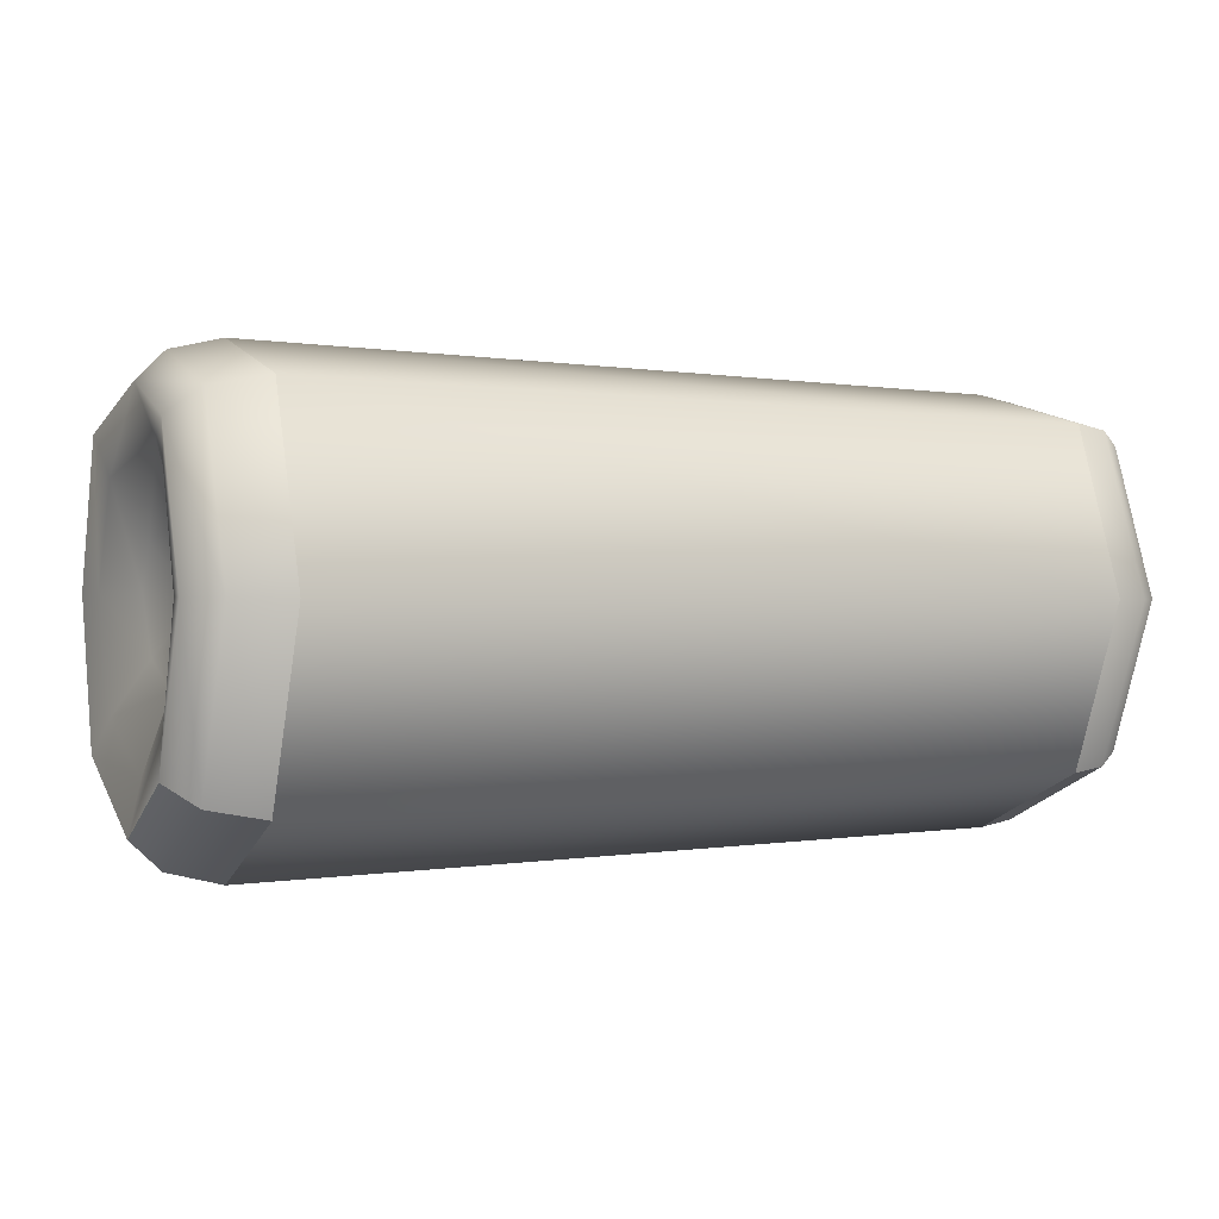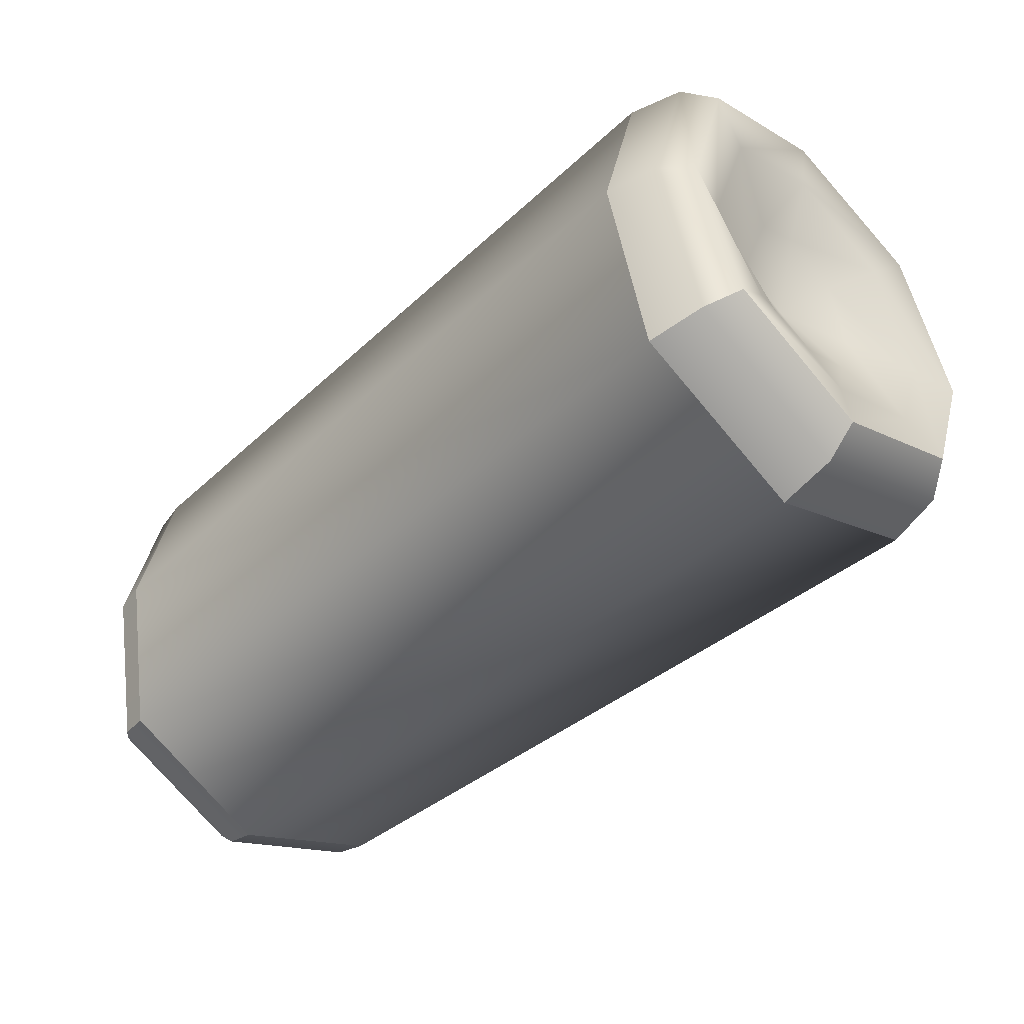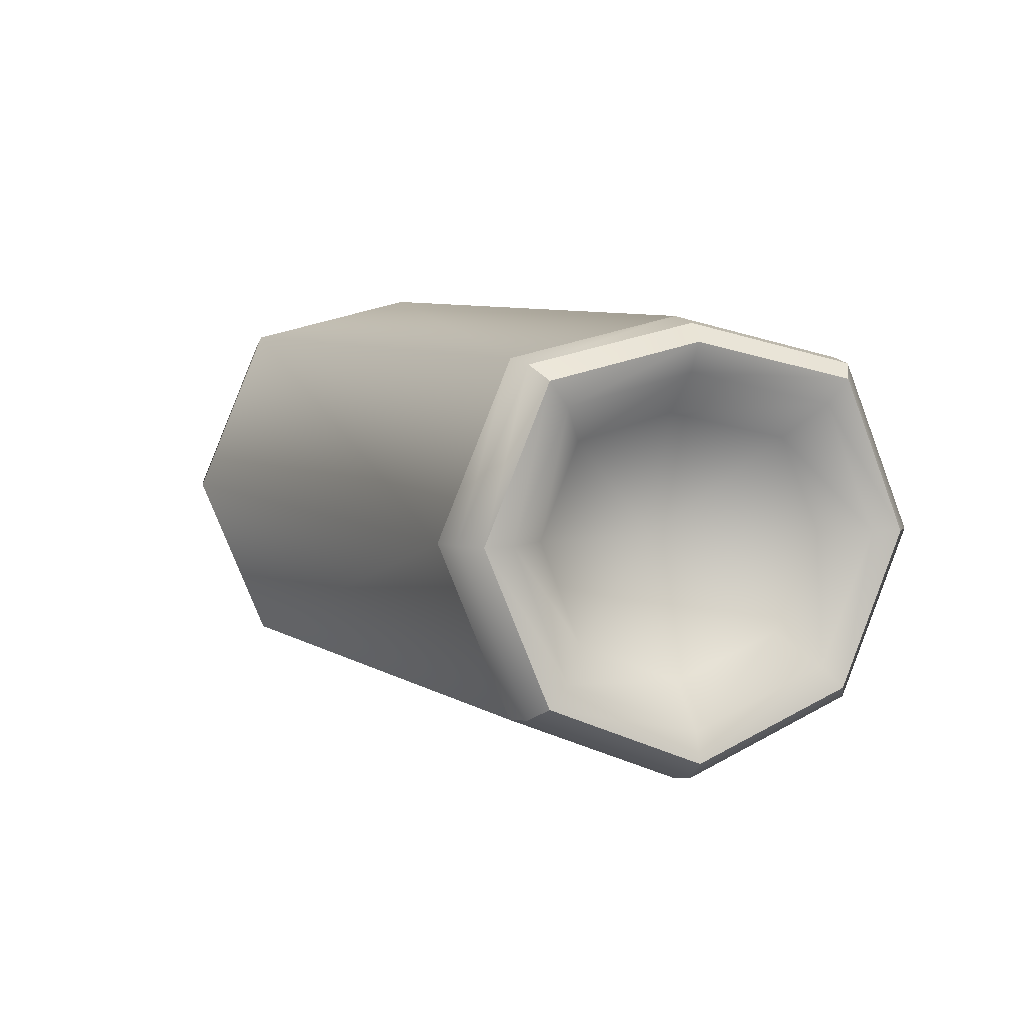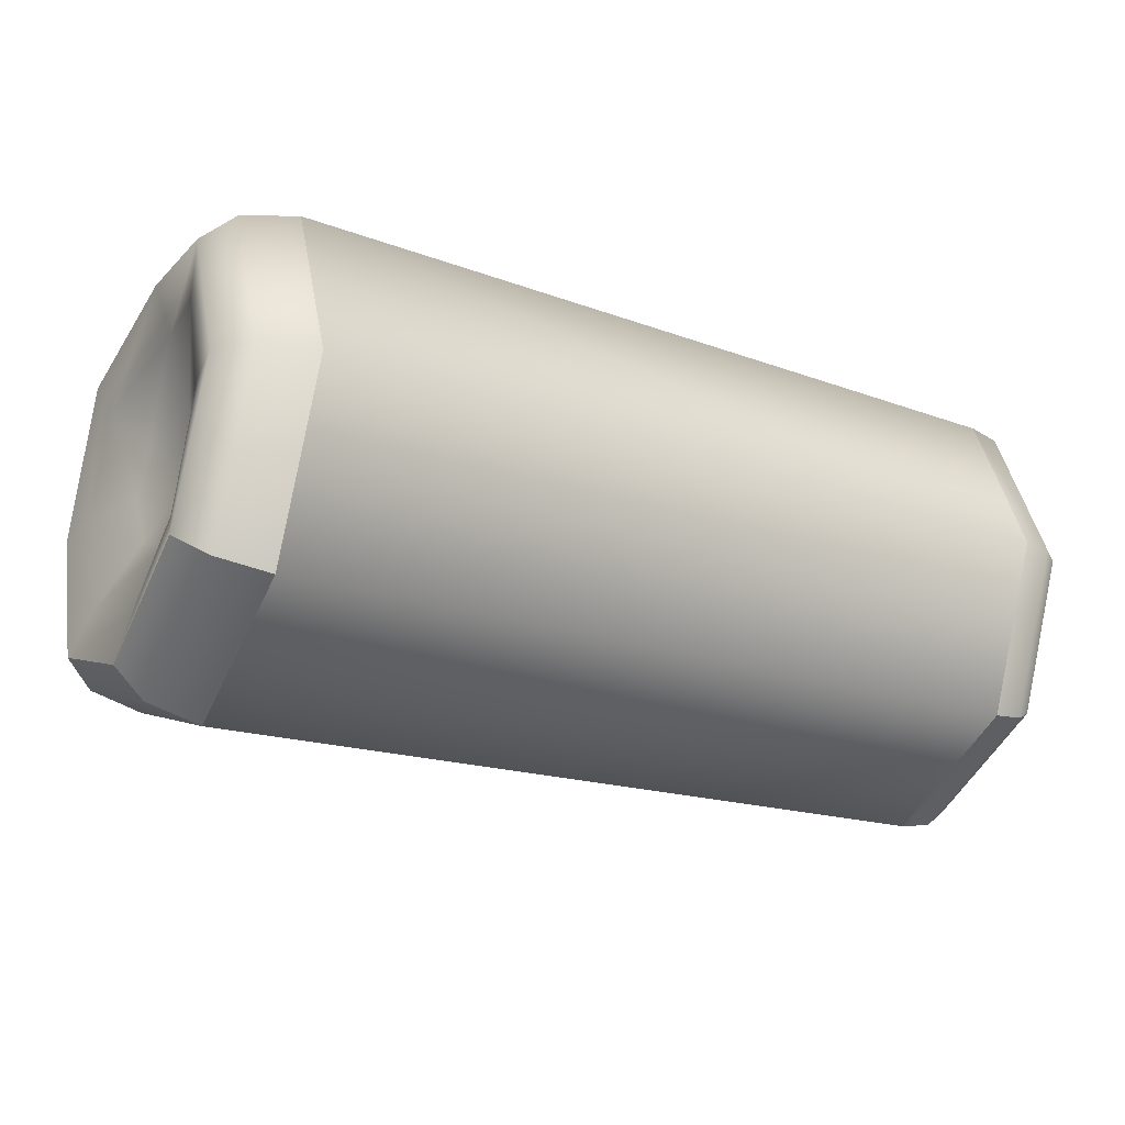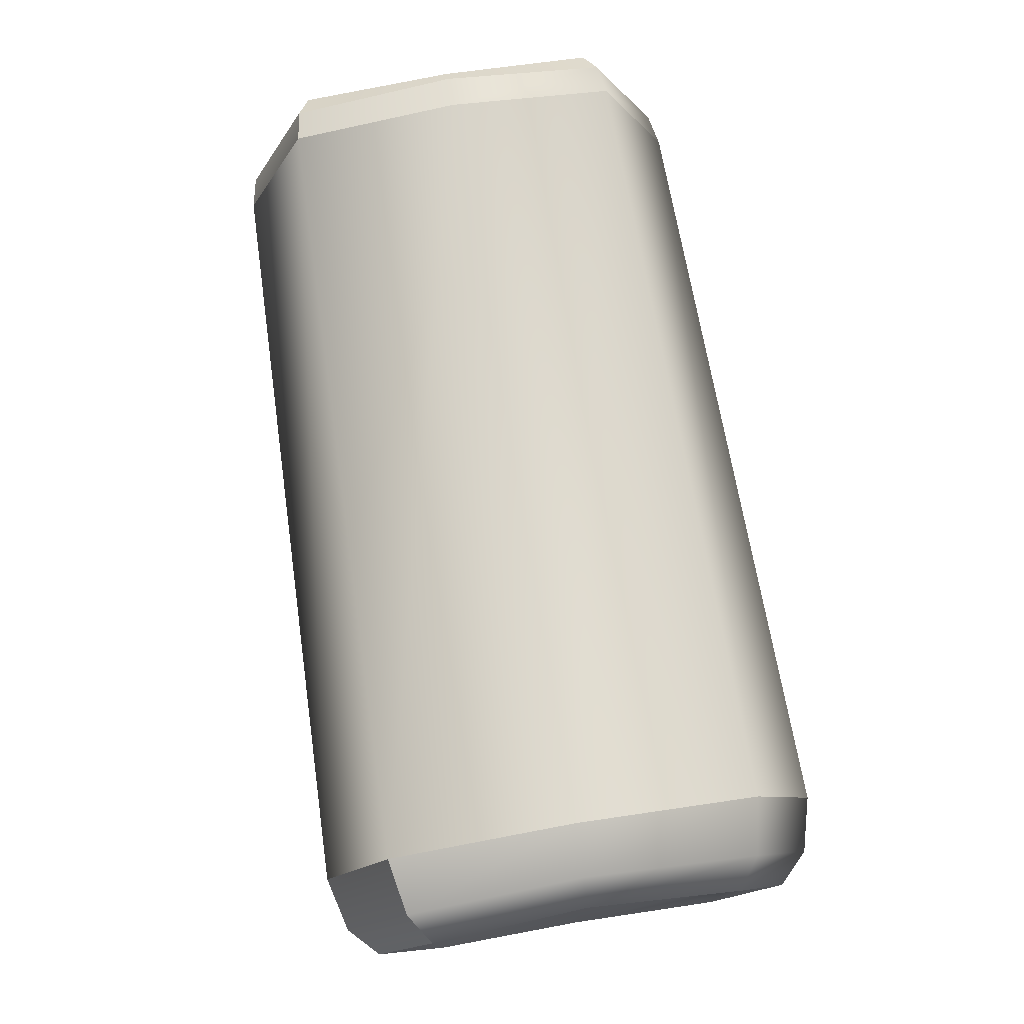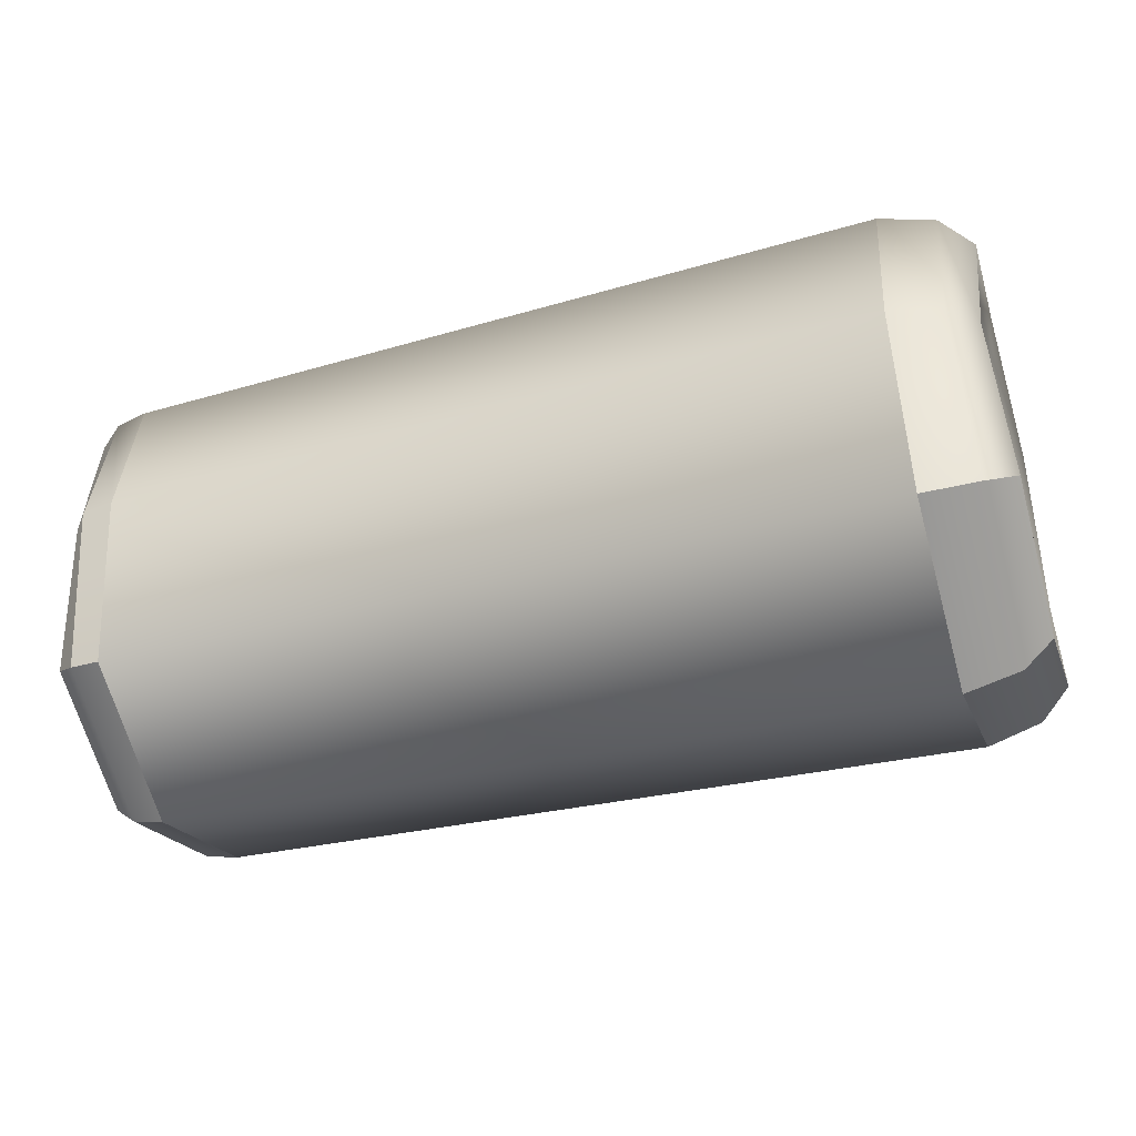
<metadata>
{"format":"obj","ext":"obj","renderer":"f3d","projection":"perspective","resolution":1024,"background":"white","views":[{"elev":0.9,"azim":-22.2,"up":"+Y"},{"elev":-45.6,"azim":-135.4,"up":"+Z"},{"elev":4.7,"azim":67.3,"up":"+Y"},{"elev":-24.9,"azim":-27.5,"up":"+Y"},{"elev":77.4,"azim":-99.5,"up":"+Y"},{"elev":-42.7,"azim":-163.3,"up":"+Z"}]}
</metadata>
<code>
g LeftArm
v 0.02216 -0.04213 -0.05077
v 0.02327 -0.06274 1.347e-05
v 0.2345 -0.05709 0.0007997
v 0.2348 -0.03847 -0.04535
v 0.0232 0.007648 -0.07184
v 0.2351 0.006484 -0.06447
v 0.2354 0.05143 -0.04535
v 0.02318 0.05745 -0.05079
v 0.2337 0.06204 0.0009109
v 0.02353 0.07001 0.0002017
v 0.02353 0.07001 0.0002017
v 0.2337 0.06204 0.0009109
v 0.2353 0.05143 0.04696
v 0.02319 0.05745 0.05082
v 0.235 0.006484 0.06607
v 0.02324 0.007647 0.07184
v 0.02217 -0.04214 0.05079
v 0.2347 -0.03847 0.04695
v 0.02327 -0.06274 1.347e-05
v 0.2345 -0.05709 0.0007997
v 0.2345 -0.05709 0.0007997
v 0.2436 -0.03724 -0.04406
v 0.2348 -0.03847 -0.04535
v 0.2436 -0.05535 0.0008436
v 0.2492 -0.03387 -0.04068
v 0.249 -0.05061 0.0008741
v 0.2348 -0.03847 -0.04535
v 0.2435 0.006423 -0.0626
v 0.2351 0.006484 -0.06447
v 0.2436 -0.03724 -0.04406
v 0.249 0.00638 -0.05765
v 0.2492 -0.03387 -0.04068
v 0.2351 0.006484 -0.06447
v 0.2439 0.04994 -0.0441
v 0.2354 0.05143 -0.04535
v 0.2435 0.006423 -0.0626
v 0.2495 0.04605 -0.04084
v 0.249 0.00638 -0.05765
v 0.2354 0.05143 -0.04535
v 0.2439 0.04994 -0.0441
v 0.2428 0.0602 0.0009054
v 0.2337 0.06204 0.0009109
v 0.2439 0.04994 -0.0441
v 0.2495 0.04605 -0.04084
v 0.2466 0.05547 0.0009014
v 0.2428 0.0602 0.0009054
v 0.2337 0.06204 0.0009109
v 0.2428 0.0602 0.0009054
v 0.2439 0.04994 0.04579
v 0.2353 0.05143 0.04696
v 0.2436 0.006422 0.06432
v 0.235 0.006484 0.06607
v 0.2493 0.006379 0.05956
v 0.2495 0.04607 0.0426
v 0.2492 -0.03387 0.04243
v 0.2436 -0.03724 0.04574
v 0.2347 -0.03847 0.04695
v 0.2428 0.0602 0.0009054
v 0.2466 0.05547 0.0009014
v 0.2495 0.04607 0.0426
v 0.2439 0.04994 0.04579
v 0.2347 -0.03847 0.04695
v 0.2436 -0.05535 0.0008436
v 0.2345 -0.05709 0.0007997
v 0.2436 -0.03724 0.04574
v 0.249 -0.05061 0.0008741
v 0.2492 -0.03387 0.04243
v 0.2427 0.04787 0.000899
v 0.2466 0.05547 0.0009014
v 0.2495 0.04605 -0.04084
v 0.2483 0.0397 -0.03553
v 0.2315 0.0374 0.0008982
v 0.249 0.00638 -0.05765
v 0.2381 0.03081 -0.02811
v 0.2204 0.005114 0.000898
v 0.2483 0.006354 -0.04962
v 0.2492 -0.03387 -0.04068
v 0.2388 0.006345 -0.03853
v 0.2476 -0.02823 -0.03512
v 0.249 -0.05061 0.0008741
v 0.2468 -0.04273 0.0008921
v 0.2372 -0.0202 -0.02723
v 0.236 -0.03154 0.0008981
v 0.2468 -0.04273 0.0008921
v 0.249 -0.05061 0.0008741
v 0.2492 -0.03387 0.04243
v 0.2476 -0.02823 0.0369
v 0.2493 0.006379 0.05956
v 0.236 -0.03154 0.0008981
v 0.2485 0.006354 0.05162
v 0.2372 -0.0202 0.02902
v 0.2204 0.005114 0.000898
v 0.2388 0.006345 0.04032
v 0.2485 0.006354 0.05162
v 0.2493 0.006379 0.05956
v 0.2495 0.04607 0.0426
v 0.2484 0.03971 0.03733
v 0.2466 0.05547 0.0009014
v 0.2388 0.006345 0.04032
v 0.2427 0.04787 0.000899
v 0.2381 0.03081 0.02991
v 0.2204 0.005114 0.000898
v 0.2315 0.0374 0.0008982
v 0.0102 -0.01532 -0.0001807
v 0.01659 0.006772 -0.0001822
v 0.00898 -0.008209 0.01732
v 0.002952 -0.03633 -0.0001691
v 0.001588 -0.02322 0.03212
v -0.0003415 -0.05075 -0.0001343
v -0.001362 -0.03352 0.04228
v 0.02216 -0.04213 -0.05077
v 0.008082 -0.05884 -7.508e-05
v 0.02327 -0.06274 1.347e-05
v 0.006993 -0.03932 -0.04813
v -0.0003415 -0.05075 -0.0001343
v -0.001342 -0.03352 -0.04255
v 0.0232 0.007648 -0.07184
v 0.006993 -0.03932 -0.04813
v 0.02216 -0.04213 -0.05077
v 0.00777 0.007751 -0.06801
v -0.001342 -0.03352 -0.04255
v -0.000595 0.007841 -0.06
v 0.02318 0.05745 -0.05079
v 0.00777 0.007751 -0.06801
v 0.0232 0.007648 -0.07184
v 0.007808 0.05458 -0.04818
v -0.000595 0.007841 -0.06
v -0.0006038 0.04826 -0.04277
v 0.02353 0.07001 0.0002017
v 0.007808 0.05458 -0.04818
v 0.02318 0.05745 -0.05079
v 0.009365 0.06676 2.979e-05
v -0.0006038 0.04826 -0.04277
v 0.001595 0.05903 -8.717e-05
v 0.001794 0.03701 -0.03309
v 0.006734 0.04532 -0.0001572
v 0.008861 0.02073 -0.01907
v 0.01353 0.02558 -0.0001806
v 0.01659 0.006772 -0.0001822
v 0.00828 0.007912 -0.02448
v 0.001248 0.007894 -0.04558
v 0.02319 0.05745 0.05082
v 0.009365 0.06676 2.979e-05
v 0.02353 0.07001 0.0002017
v 0.007768 0.05458 0.04804
v 0.02324 0.007647 0.07184
v 0.001595 0.05903 -8.717e-05
v 0.007982 0.007749 0.06777
v 0.02217 -0.04214 0.05079
v 0.006967 -0.03933 0.04798
v -0.0006351 0.04827 0.04251
v 0.006734 0.04532 -0.0001572
v -0.0003718 0.00784 0.05942
v -0.001362 -0.03352 0.04228
v 0.001764 0.03702 0.03277
v 0.01353 0.02558 -0.0001806
v 0.00156 0.007894 0.04487
v 0.001588 -0.02322 0.03212
v 0.008845 0.02073 0.01871
v 0.01659 0.006772 -0.0001822
v 0.008449 0.007912 0.02412
v 0.00898 -0.008209 0.01732
v 0.02327 -0.06274 1.347e-05
v 0.006967 -0.03933 0.04798
v 0.02217 -0.04214 0.05079
v 0.008082 -0.05884 -7.508e-05
v -0.001362 -0.03352 0.04228
v -0.0003415 -0.05075 -0.0001343
v 0.002952 -0.03633 -0.0001691
v -0.0003415 -0.05075 -0.0001343
v -0.001342 -0.03352 -0.04255
v 0.001599 -0.02322 -0.03246
v -0.000595 0.007841 -0.06
v 0.0102 -0.01532 -0.0001807
v 0.001248 0.007894 -0.04558
v 0.008987 -0.008209 -0.01768
v 0.01659 0.006772 -0.0001822
v 0.00828 0.007912 -0.02448
v 0.001248 0.007894 -0.04558
v -0.000595 0.007841 -0.06
v -0.0006038 0.04826 -0.04277
v 0.001794 0.03701 -0.03309
g LeftArm_0
f 3 2 1
f 4 3 1
f 4 1 5
f 6 4 5
f 7 6 5
f 8 7 5
f 9 7 8
f 10 9 8
f 13 12 11
f 14 13 11
f 15 13 14
f 16 15 14
f 15 16 17
f 18 15 17
f 18 17 19
f 20 18 19
f 23 22 21
f 22 24 21
f 22 25 24
f 25 26 24
f 29 28 27
f 28 30 27
f 28 31 30
f 31 32 30
f 35 34 33
f 34 36 33
f 34 37 36
f 37 38 36
f 41 40 39
f 42 41 39
f 45 44 43
f 46 45 43
f 49 48 47
f 50 49 47
f 51 49 50
f 52 51 50
f 51 53 49
f 53 54 49
f 55 53 51
f 56 55 51
f 56 51 52
f 57 56 52
f 60 59 58
f 61 60 58
f 64 63 62
f 63 65 62
f 63 66 65
f 66 67 65
f 70 69 68
f 71 70 68
f 71 68 72
f 73 70 71
f 74 71 72
f 72 75 74
f 76 73 71
f 76 71 74
f 77 73 76
f 74 75 78
f 78 76 74
f 79 77 76
f 79 76 78
f 80 77 79
f 81 80 79
f 78 75 82
f 82 79 78
f 81 79 82
f 82 75 83
f 83 81 82
f 86 85 84
f 87 86 84
f 88 86 87
f 87 84 89
f 90 88 87
f 91 87 89
f 90 87 91
f 89 92 91
f 93 90 91
f 91 92 93
f 96 95 94
f 97 96 94
f 98 96 97
f 97 94 99
f 100 98 97
f 101 97 99
f 100 97 101
f 99 102 101
f 103 100 101
f 101 102 103
f 106 105 104
f 104 107 106
f 107 108 106
f 107 109 108
f 109 110 108
f 113 112 111
f 112 114 111
f 112 115 114
f 115 116 114
f 119 118 117
f 118 120 117
f 118 121 120
f 121 122 120
f 125 124 123
f 124 126 123
f 124 127 126
f 127 128 126
f 131 130 129
f 130 132 129
f 130 133 132
f 133 134 132
f 134 133 135
f 136 134 135
f 136 135 137
f 138 136 137
f 137 139 138
f 140 139 137
f 137 135 140
f 135 141 140
f 144 143 142
f 143 145 142
f 142 145 146
f 143 147 145
f 145 148 146
f 146 148 149
f 148 150 149
f 147 151 145
f 145 151 148
f 151 147 152
f 148 153 150
f 151 153 148
f 153 154 150
f 155 151 152
f 153 151 155
f 155 152 156
f 154 153 157
f 157 153 155
f 158 154 157
f 159 155 156
f 157 155 159
f 156 160 159
f 158 157 161
f 161 157 159
f 159 160 161
f 162 158 161
f 161 160 162
f 165 164 163
f 164 166 163
f 164 167 166
f 167 168 166
f 171 170 169
f 172 171 169
f 173 171 172
f 172 169 174
f 175 173 172
f 176 172 174
f 175 172 176
f 174 177 176
f 178 175 176
f 176 177 178
f 181 180 179
f 182 181 179

</code>
